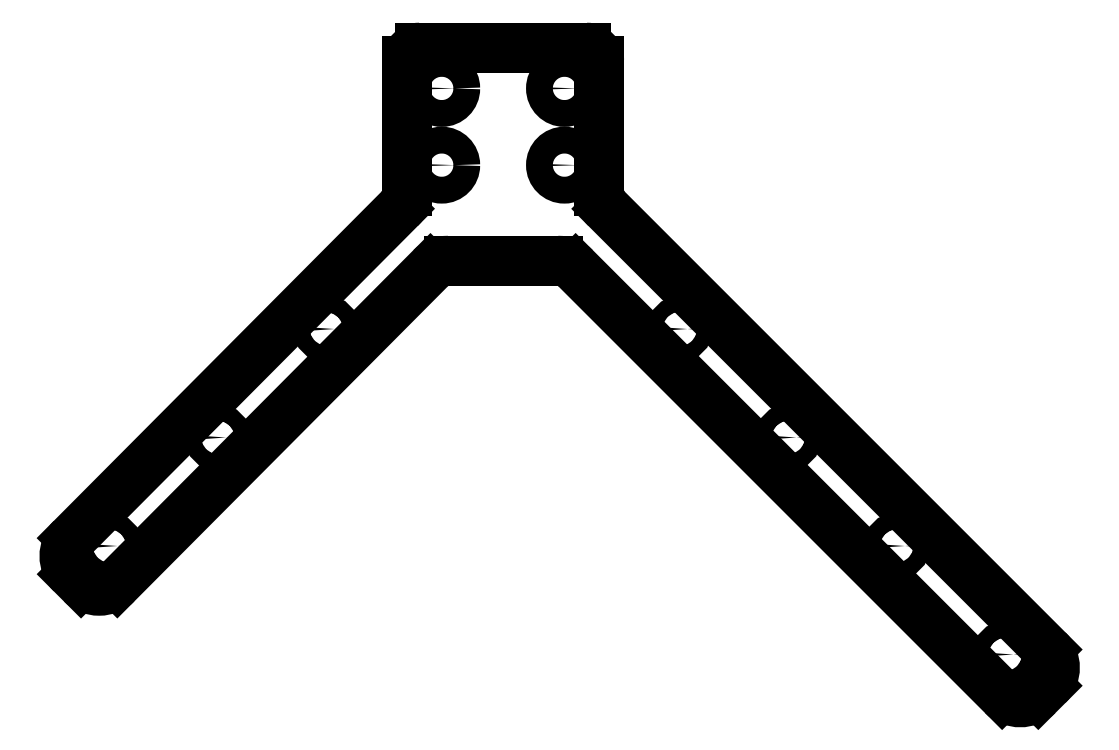
<metadata>
{"format":"dxf","ext":"dxf","renderer":"ezdxf+matplotlib","layout":"modelspace","background":"white","min_lineweight":24,"dpi":150}
</metadata>
<code>
0
SECTION
2
ENTITIES
0
LINE
8
Shape2DView001
10
-40.45
20
-67.08
30
0
11
-168.6
21
-195.8
31
0
0
ARC
8
Shape2DView001
10
-47.54
20
-60.02
30
0
40
10
50
-44.87
51
0
0
ARC
8
Shape2DView001
10
-161.5
20
-202.9
30
0
40
10
50
135.1
51
-135
0
LINE
8
Shape2DView001
10
-37.54
20
-60.02
30
0
11
-37.54
21
-9.084
31
0
0
LINE
8
Shape2DView001
10
-168.6
20
-210
30
0
11
-165.1
21
-213.5
31
0
0
ARC
8
Shape2DView001
10
-32.54
20
-9.084
30
0
40
5
50
90
51
180
0
ARC
8
Shape2DView001
10
-158
20
-206.4
30
0
40
10
50
-135
51
-44.86
0
LINE
8
Shape2DView001
10
-32.54
20
-4.084
30
0
11
-16.9
21
-4.084
31
0
0
LINE
8
Shape2DView001
10
-150.9
20
-213.5
30
0
11
-28.37
21
-90.35
31
0
0
LINE
8
Shape2DView001
10
16.9
20
-4.084
30
0
11
-16.9
21
-4.084
31
0
0
ARC
8
Shape2DView001
10
-21.28
20
-97.41
30
0
40
10
50
90
51
135.1
0
LINE
8
Shape2DView001
10
32.54
20
-4.084
30
0
11
16.9
21
-4.084
31
0
0
LINE
8
Shape2DView001
10
21.29
20
-87.41
30
0
11
-21.28
21
-87.41
31
0
0
ARC
8
Shape2DView001
10
32.54
20
-9.084
30
0
40
5
50
2.036e-14
51
90
0
ARC
8
Shape2DView001
10
21.29
20
-97.41
30
0
40
10
50
45
51
90
0
LINE
8
Shape2DView001
10
37.54
20
-60.01
30
0
11
37.54
21
-9.084
31
0
0
LINE
8
Shape2DView001
10
28.36
20
-90.33
30
0
11
195.1
21
-257.1
31
0
0
ARC
8
Shape2DView001
10
47.54
20
-60.01
30
0
40
10
50
180
51
-135
0
ARC
8
Shape2DView001
10
202.2
20
-250
30
0
40
10
50
-135
51
-45
0
LINE
8
Shape2DView001
10
212.8
20
-239.4
30
0
11
40.47
21
-67.08
31
0
0
LINE
8
Shape2DView001
10
209.3
20
-257.1
30
0
11
212.8
21
-253.6
31
0
0
ARC
8
Shape2DView001
10
205.8
20
-246.5
30
0
40
10
50
-45
51
45
0
CIRCLE
8
Shape2DView001
10
-153.9
20
-198.9
40
3.2
0
CIRCLE
8
Shape2DView001
10
-111.5
20
-156.5
40
3.2
0
CIRCLE
8
Shape2DView001
10
196.4
20
-241.4
40
3.2
0
CIRCLE
8
Shape2DView001
10
153.9
20
-198.9
40
3.2
0
CIRCLE
8
Shape2DView001
10
111.5
20
-156.5
40
3.2
0
CIRCLE
8
Shape2DView001
10
-69.09
20
-114.1
40
3.2
0
CIRCLE
8
Shape2DView001
10
-24
20
-50
40
5.25
0
CIRCLE
8
Shape2DView001
10
-24
20
-20
40
5.25
0
CIRCLE
8
Shape2DView001
10
69.09
20
-114.1
40
3
0
CIRCLE
8
Shape2DView001
10
24
20
-50
40
5.25
0
CIRCLE
8
Shape2DView001
10
24
20
-20
40
5.25
0
ENDSEC
0
EOF

</code>
